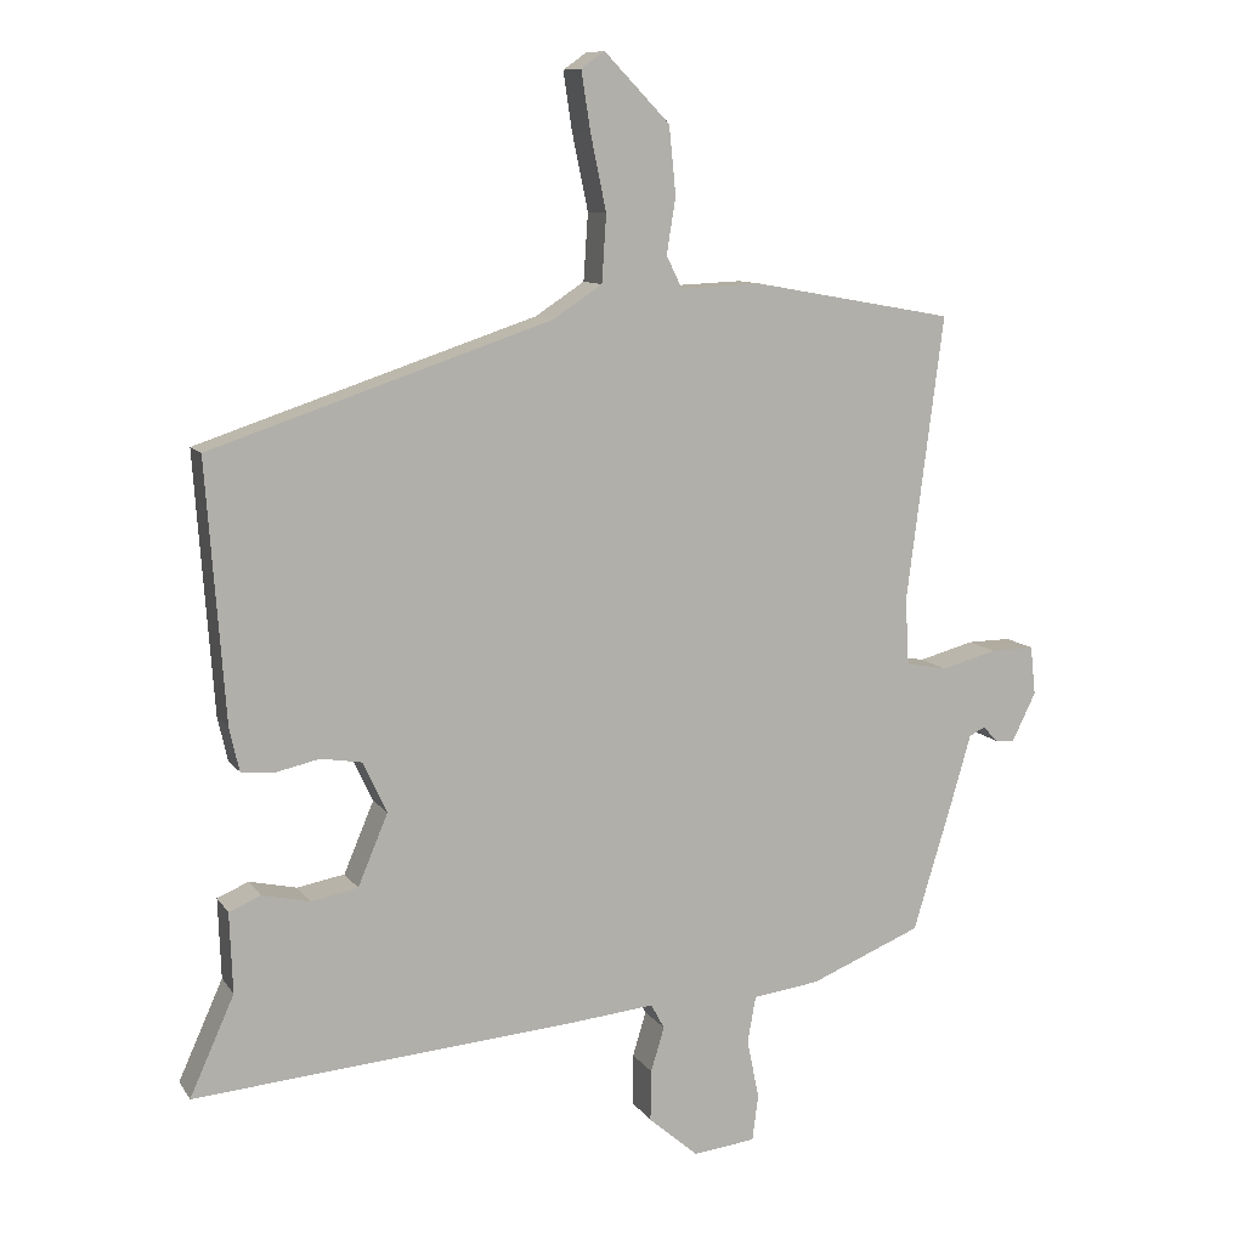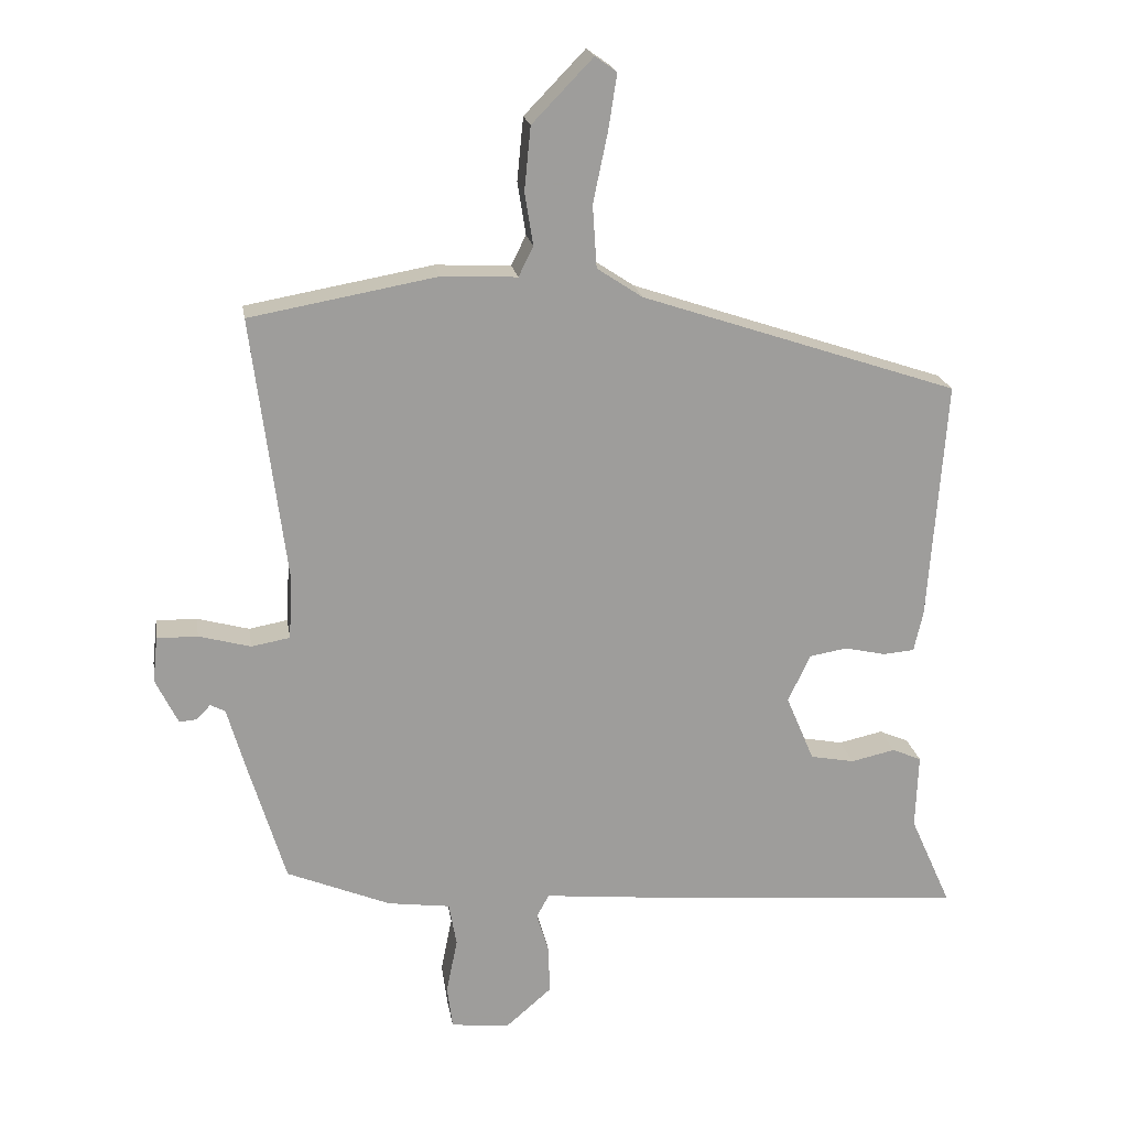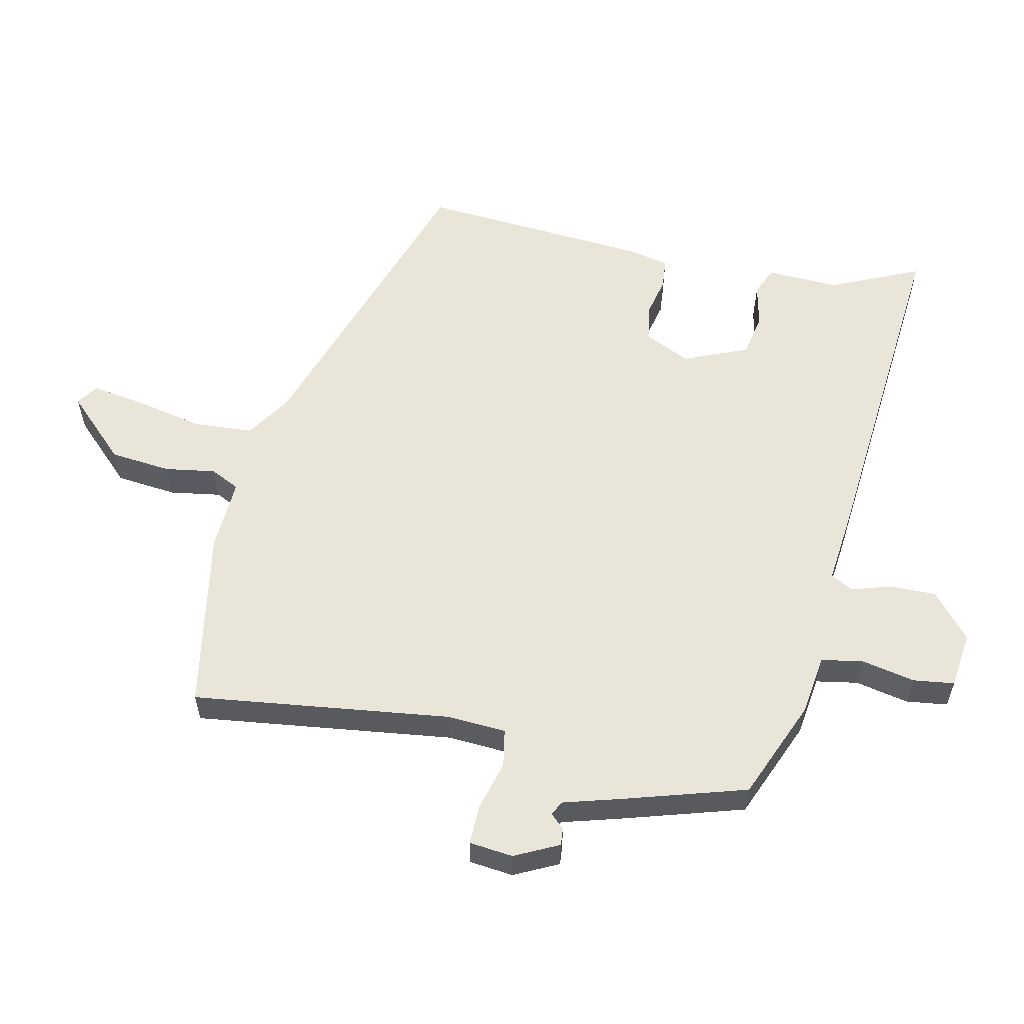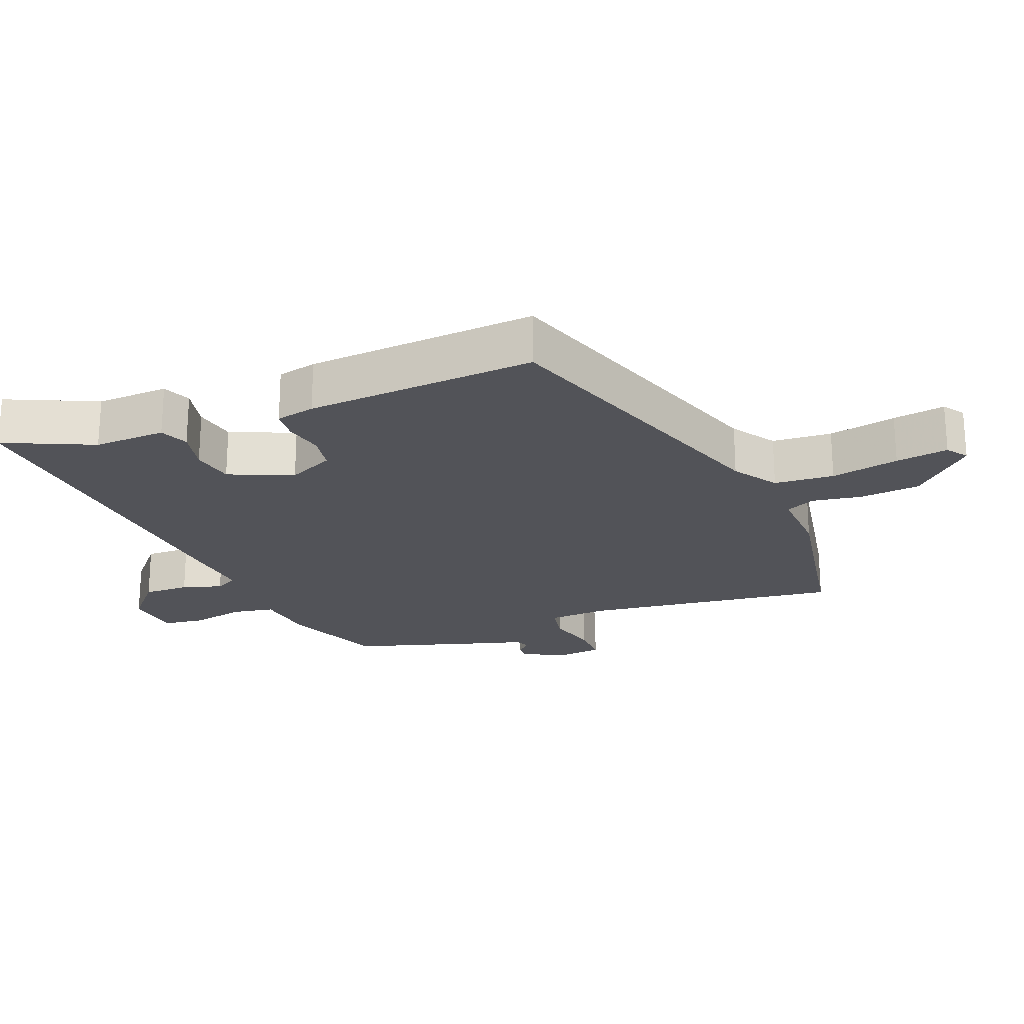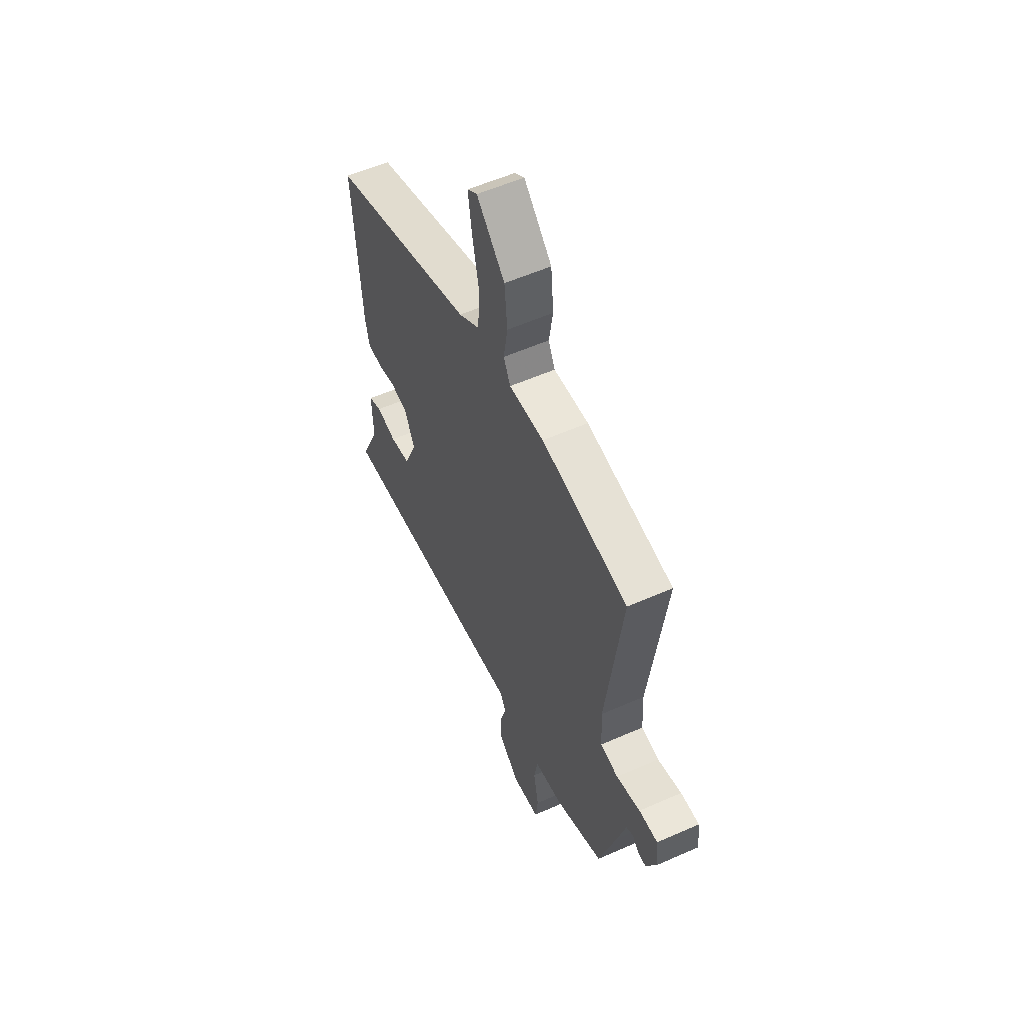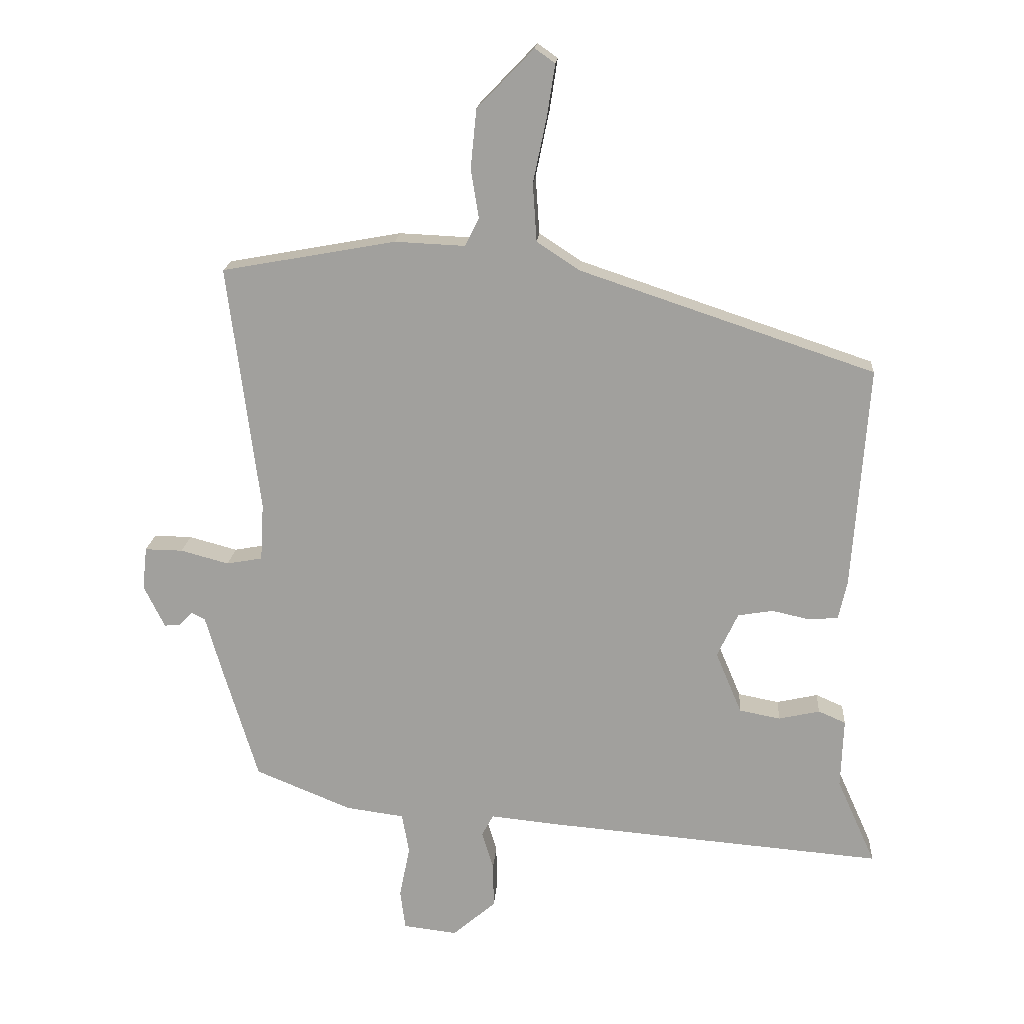
<metadata>
{"format":"obj","ext":"obj","renderer":"f3d","projection":"perspective","resolution":1024,"background":"white","views":[{"elev":9.9,"azim":-20.1,"up":"+Z"},{"elev":19.9,"azim":170.9,"up":"+Z"},{"elev":58.1,"azim":102.3,"up":"+Y"},{"elev":-22.6,"azim":-68.7,"up":"+Y"},{"elev":56.1,"azim":65.1,"up":"+Z"},{"elev":17.6,"azim":-175.9,"up":"+Z"}]}
</metadata>
<code>
v 0.478 0.07 -0.392
v 0.33 0.07 -0.453
v 0.241 0.07 -0.465
v 0.23 0.07 -0.527
v 0.246 0.07 -0.606
v 0.238 0.07 -0.667
v 0.155 0.07 -0.677
v 0.089 0.07 -0.62
v 0.09 0.07 -0.552
v 0.108 0.07 -0.493
v 0.09 0.07 -0.46
v -0.016 0.07 -0.471
v -0.533 0.07 -0.515
v -0.474 0.07 -0.383
v -0.478 0.07 -0.276
v -0.436 0.07 -0.258
v -0.373 0.07 -0.272
v -0.31 0.07 -0.26
v -0.27 0.07 -0.165
v -0.302 0.07 -0.097
v -0.356 0.07 -0.088
v -0.414 0.07 -0.101
v -0.459 0.07 -0.097
v -0.472 0.07 -0.039
v -0.497 0.07 0.304
v -0.044 0.07 0.456
v 0.021 0.07 0.499
v 0.027 0.07 0.588
v 0.006 0.07 0.689
v -0.006 0.07 0.767
v 0.025 0.07 0.789
v 0.112 0.07 0.699
v 0.121 0.07 0.609
v 0.109 0.07 0.534
v 0.13 0.07 0.491
v 0.238 0.07 0.496
v 0.505 0.07 0.448
v 0.456 0.07 0.068
v 0.461 0.07 -0.02
v 0.516 0.07 -0.03
v 0.59 0.07 -0.01
v 0.648 0.07 -0.009
v 0.655 0.07 -0.074
v 0.623 0.07 -0.139
v 0.598 0.07 -0.137
v 0.578 0.07 -0.116
v 0.557 0.07 -0.127
v 0.531 0.07 -0.217
v 0.478 0 -0.392
v 0.33 0 -0.453
v 0.241 0 -0.465
v 0.23 0 -0.527
v 0.246 0 -0.606
v 0.238 0 -0.667
v 0.155 0 -0.677
v 0.089 0 -0.62
v 0.09 0 -0.552
v 0.108 0 -0.493
v 0.09 0 -0.46
v -0.016 0 -0.471
v -0.533 0 -0.515
v -0.474 0 -0.383
v -0.478 0 -0.276
v -0.436 0 -0.258
v -0.373 0 -0.272
v -0.31 0 -0.26
v -0.27 0 -0.165
v -0.302 0 -0.097
v -0.356 0 -0.088
v -0.414 0 -0.101
v -0.459 0 -0.097
v -0.472 0 -0.039
v -0.497 0 0.304
v -0.044 0 0.456
v 0.021 0 0.499
v 0.027 0 0.588
v 0.006 0 0.689
v -0.006 0 0.767
v 0.025 0 0.789
v 0.112 0 0.699
v 0.121 0 0.609
v 0.109 0 0.534
v 0.13 0 0.491
v 0.238 0 0.496
v 0.505 0 0.448
v 0.456 0 0.068
v 0.461 0 -0.02
v 0.516 0 -0.03
v 0.59 0 -0.01
v 0.648 0 -0.009
v 0.655 0 -0.074
v 0.623 0 -0.139
v 0.598 0 -0.137
v 0.578 0 -0.116
v 0.557 0 -0.127
v 0.531 0 -0.217
f 1 2 3
f 48 1 3
f 47 48 3
f 44 45 46
f 43 44 46
f 42 43 46
f 41 42 46
f 40 41 46
f 39 40 46 47
f 35 36 37 38
f 35 38 39
f 32 33 34
f 31 32 34
f 30 31 34
f 29 30 34
f 28 29 34
f 27 28 34 35
f 26 27 35 39
f 24 25 26
f 23 24 26
f 22 23 26
f 21 22 26
f 26 39 47
f 21 26 47
f 20 21 47
f 14 15 16 17
f 14 17 18
f 13 14 18
f 12 13 18
f 11 12 18
f 8 9 10
f 7 8 10
f 6 7 10
f 5 6 10
f 4 5 10
f 3 4 10 11
f 47 3 11
f 20 47 11
f 19 20 11
f 11 18 19
f 51 50 49
f 51 49 96
f 51 96 95
f 94 93 92
f 94 92 91
f 94 91 90
f 94 90 89
f 94 89 88
f 95 94 88 87
f 86 85 84 83
f 87 86 83
f 82 81 80
f 82 80 79
f 82 79 78
f 82 78 77
f 82 77 76
f 83 82 76 75
f 87 83 75 74
f 74 73 72
f 74 72 71
f 74 71 70
f 74 70 69
f 95 87 74
f 95 74 69
f 95 69 68
f 65 64 63 62
f 66 65 62
f 66 62 61
f 66 61 60
f 66 60 59
f 58 57 56
f 58 56 55
f 58 55 54
f 58 54 53
f 58 53 52
f 59 58 52 51
f 59 51 95
f 59 95 68
f 59 68 67
f 67 66 59
f 1 49 50 2
f 2 50 51 3
f 3 51 52 4
f 4 52 53 5
f 5 53 54 6
f 6 54 55 7
f 7 55 56 8
f 8 56 57 9
f 9 57 58 10
f 10 58 59 11
f 11 59 60 12
f 12 60 61 13
f 13 61 62 14
f 14 62 63 15
f 15 63 64 16
f 16 64 65 17
f 17 65 66 18
f 18 66 67 19
f 19 67 68 20
f 20 68 69 21
f 21 69 70 22
f 22 70 71 23
f 23 71 72 24
f 24 72 73 25
f 25 73 74 26
f 26 74 75 27
f 27 75 76 28
f 28 76 77 29
f 29 77 78 30
f 30 78 79 31
f 31 79 80 32
f 32 80 81 33
f 33 81 82 34
f 34 82 83 35
f 35 83 84 36
f 36 84 85 37
f 37 85 86 38
f 38 86 87 39
f 39 87 88 40
f 40 88 89 41
f 41 89 90 42
f 42 90 91 43
f 43 91 92 44
f 44 92 93 45
f 45 93 94 46
f 46 94 95 47
f 47 95 96 48
f 48 96 49 1

</code>
